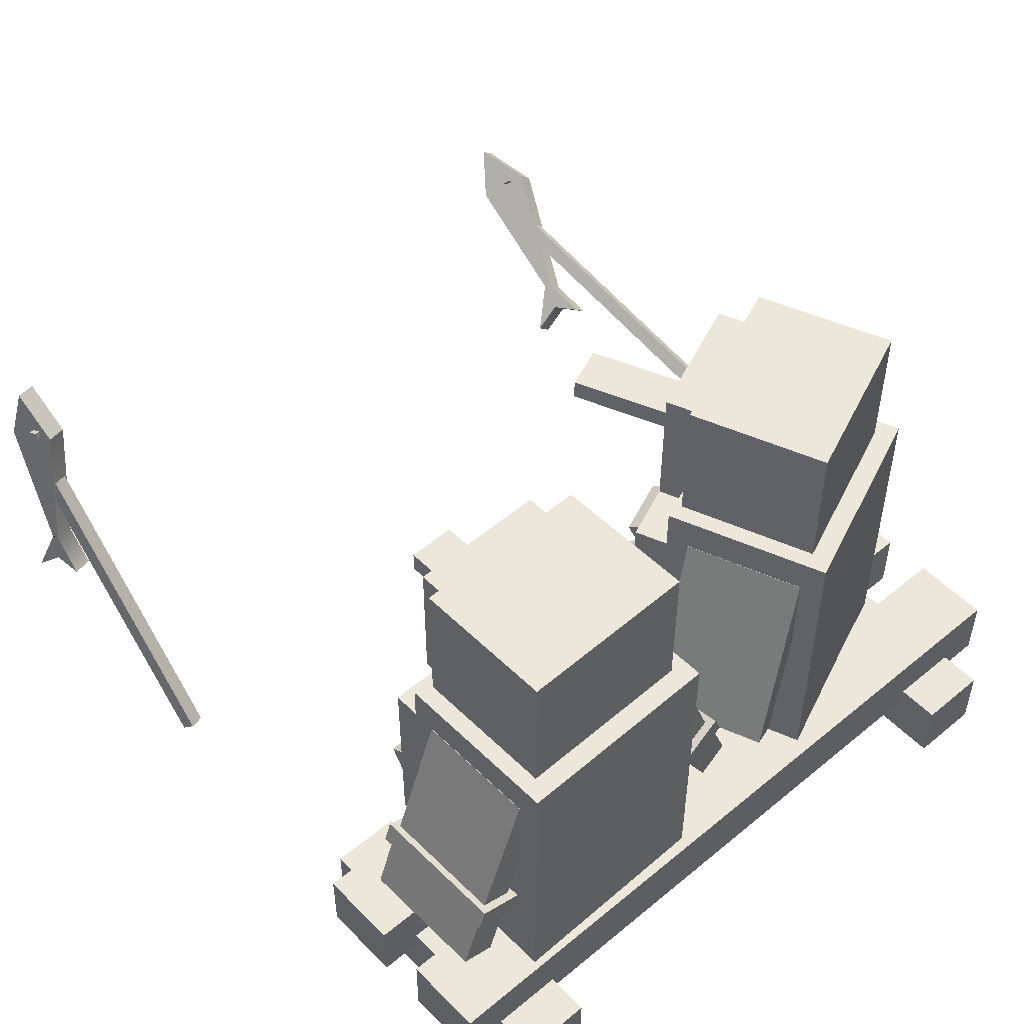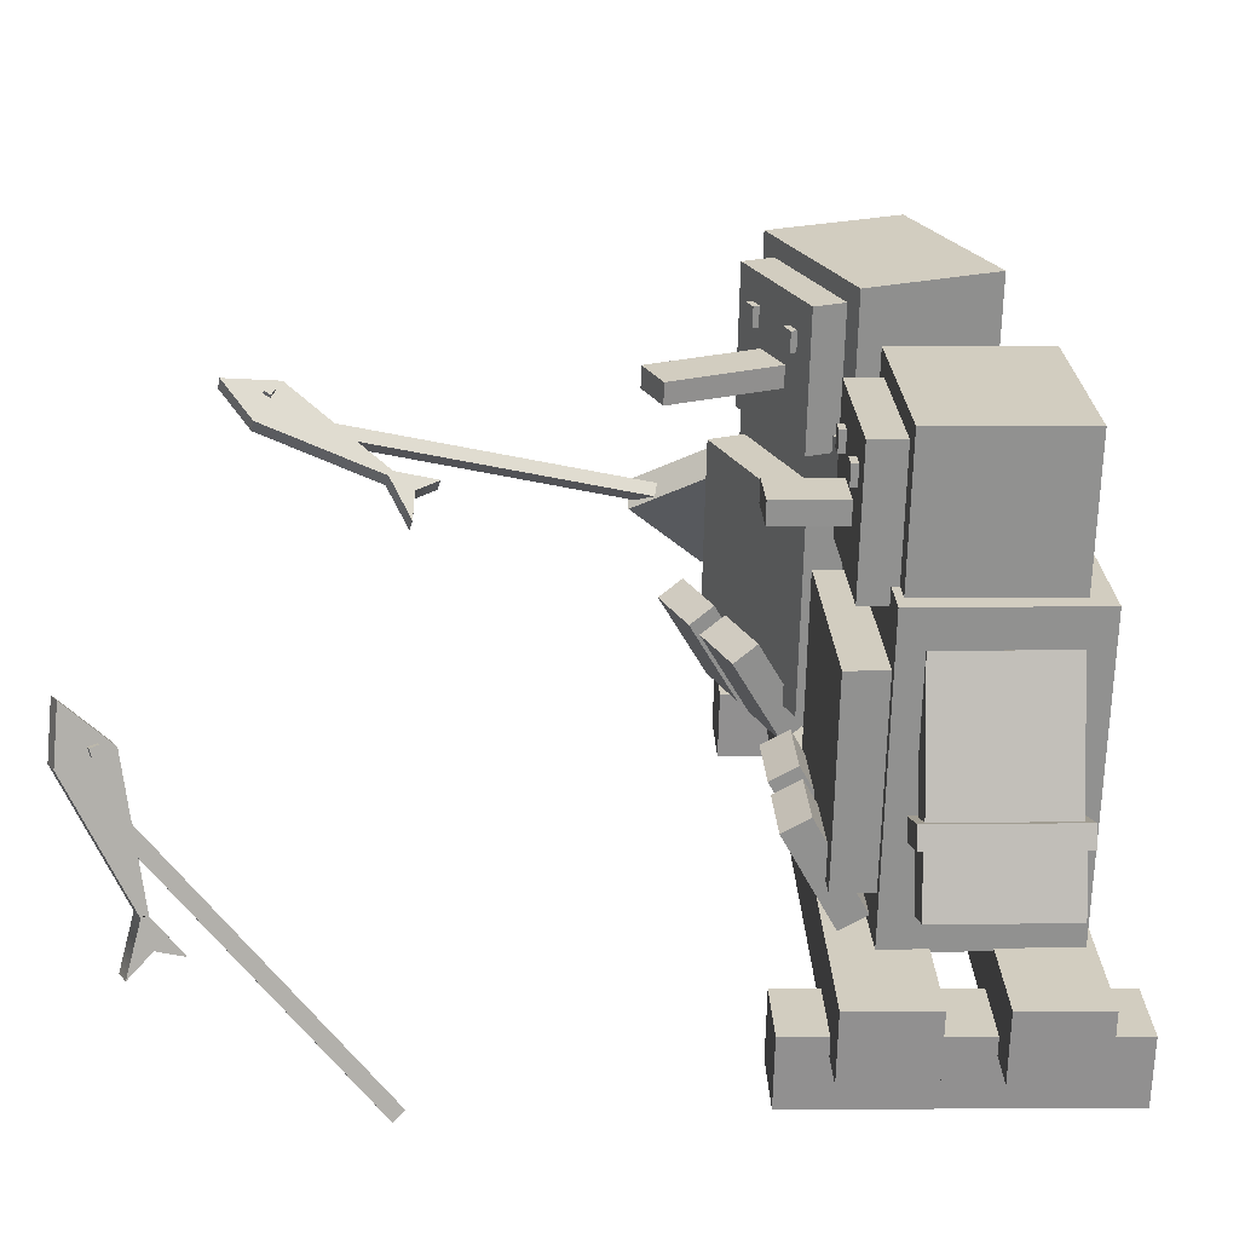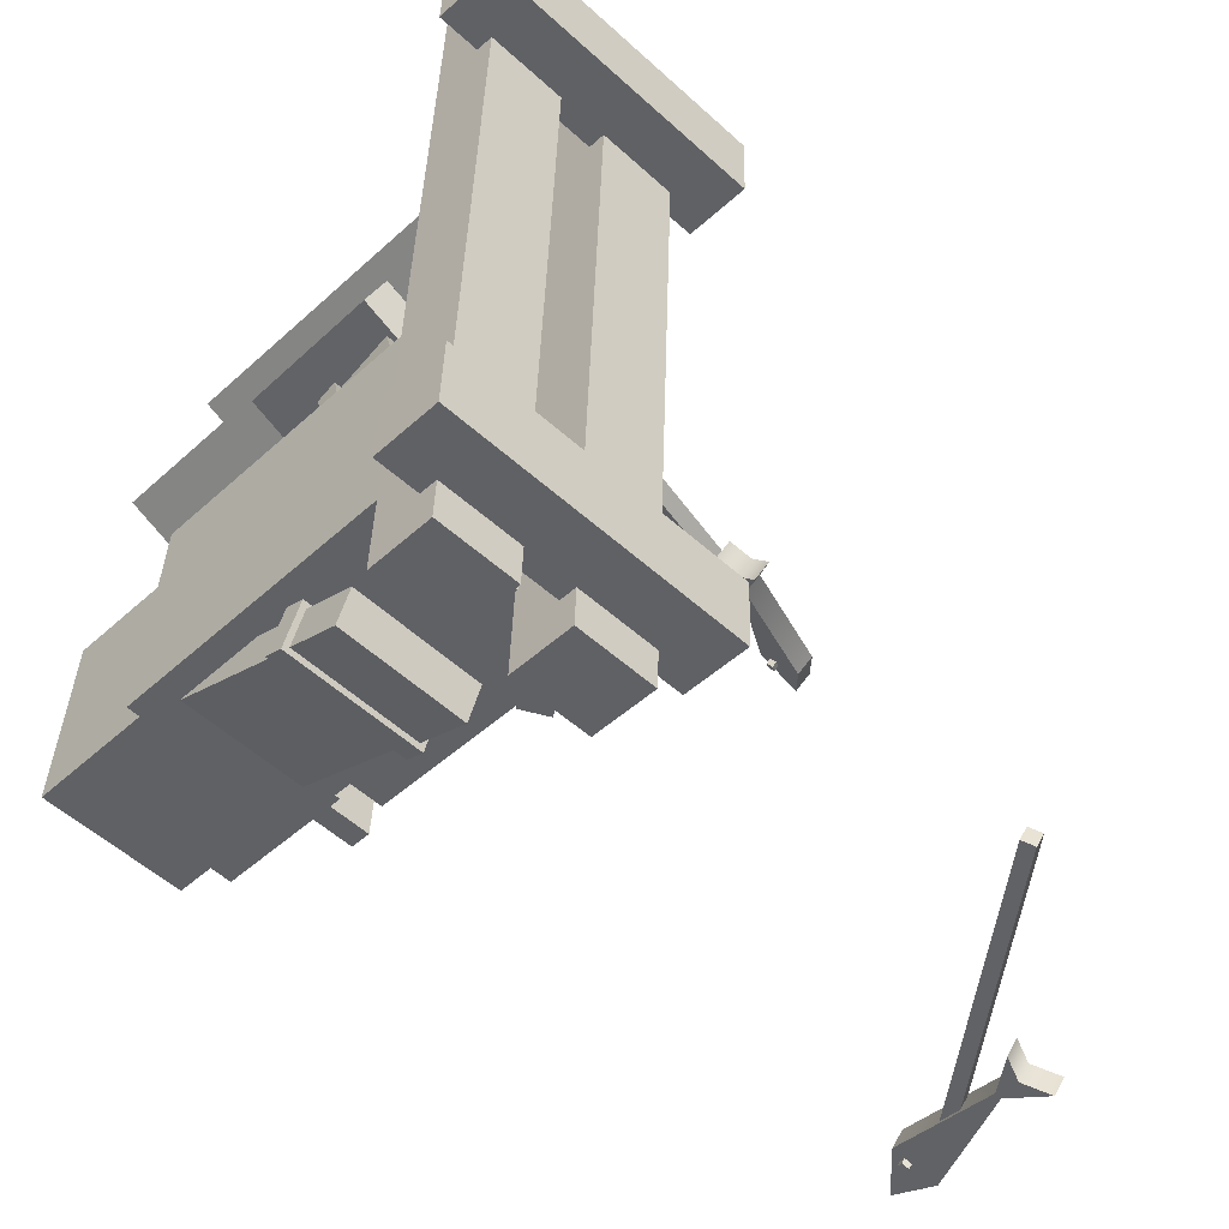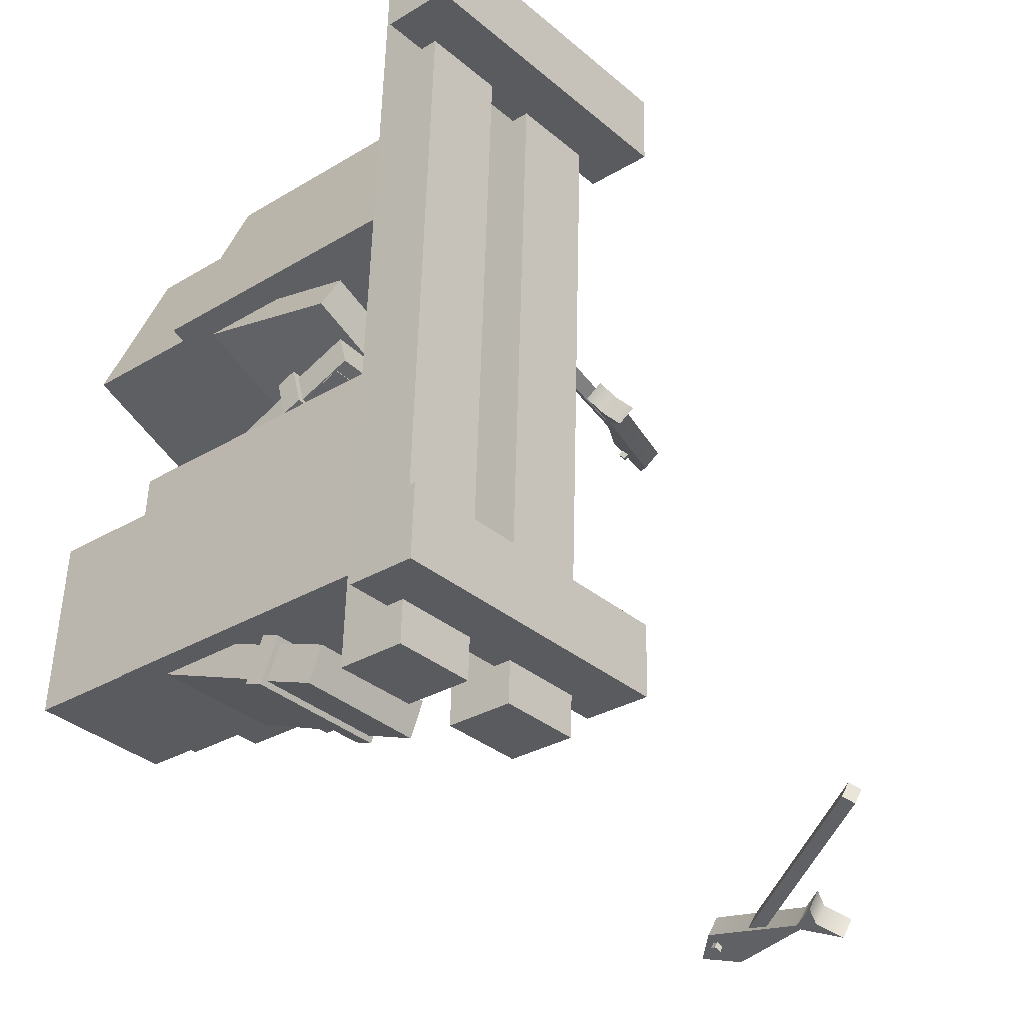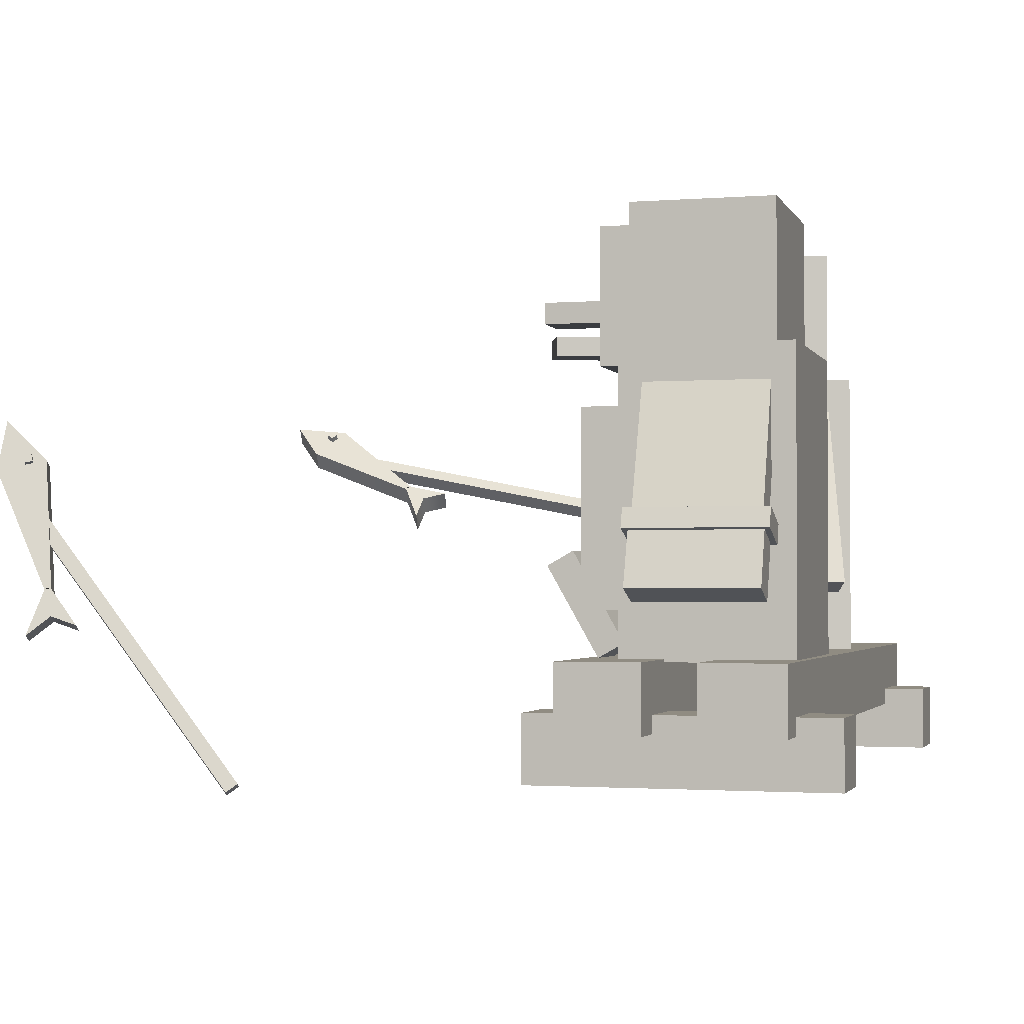
<metadata>
{"format":"obj","ext":"obj","renderer":"f3d","projection":"perspective","resolution":1024,"background":"white","views":[{"elev":50.3,"azim":-129.8,"up":"+Y"},{"elev":-65.6,"azim":178.7,"up":"+Z"},{"elev":-48.1,"azim":-44.6,"up":"+Z"},{"elev":-30.3,"azim":-48.9,"up":"+Z"},{"elev":-1.9,"azim":-161.1,"up":"+Y"}]}
</metadata>
<code>
g default
v 3.769 0.3665 -12.21
v 3.798 0.3665 -11.71
v 3.769 1.071 -12.21
v 3.798 1.071 -11.71
v 4.166 1.071 -12.23
v 4.195 1.071 -11.73
v 4.166 0.3665 -12.23
v 4.195 0.3665 -11.73
v 3.814 0.5527 -12.37
v 3.818 0.5257 -12.3
v 3.823 0.987 -12.21
v 3.827 0.9599 -12.14
v 4.111 0.987 -12.23
v 4.115 0.9599 -12.16
v 4.101 0.5527 -12.39
v 4.106 0.5257 -12.32
v 3.849 0.5342 -11.62
v 3.861 0.5605 -11.54
v 3.852 0.9693 -11.78
v 3.864 0.9956 -11.71
v 4.137 0.9521 -11.82
v 4.149 0.9784 -11.75
v 4.134 0.517 -11.66
v 4.145 0.5433 -11.59
v 3.914 1.033 -12.12
v 3.933 1.033 -11.81
v 3.914 1.352 -12.12
v 3.933 1.352 -11.81
v 4.233 1.352 -12.14
v 4.251 1.352 -11.82
v 4.233 1.033 -12.14
v 4.251 1.033 -11.82
v 4.232 0.3726 -12.17
v 4.241 0.3726 -12.01
v 4.173 0.4065 -12.16
v 4.182 0.4065 -12.01
v 4.29 0.6145 -12.17
v 4.3 0.6145 -12.01
v 4.35 0.5805 -12.17
v 4.359 0.5805 -12.02
v 4.244 0.3726 -11.96
v 4.254 0.3726 -11.8
v 4.185 0.4065 -11.95
v 4.194 0.4065 -11.8
v 4.303 0.6145 -11.96
v 4.312 0.6145 -11.8
v 4.362 0.5805 -11.96
v 4.371 0.5805 -11.81
v 3.802 0.4807 -12.19
v 3.828 0.4807 -11.73
v 3.802 0.9365 -12.19
v 3.828 0.9365 -11.73
v 4.257 0.9365 -12.21
v 4.283 0.9365 -11.76
v 4.257 0.4807 -12.21
v 4.283 0.4807 -11.76
v 4.218 1.237 -11.91
v 4.22 1.237 -11.88
v 4.218 1.284 -11.91
v 4.22 1.284 -11.88
v 4.261 1.284 -11.92
v 4.263 1.284 -11.88
v 4.261 1.237 -11.92
v 4.263 1.237 -11.88
v 4.208 1.145 -12.04
v 4.215 1.145 -11.93
v 4.208 1.195 -12.04
v 4.215 1.195 -11.93
v 4.395 1.195 -12.05
v 4.402 1.195 -11.94
v 4.395 1.145 -12.05
v 4.402 1.145 -11.94
v 4.208 1.237 -12.08
v 4.21 1.237 -12.05
v 4.208 1.284 -12.08
v 4.21 1.284 -12.05
v 4.251 1.284 -12.09
v 4.253 1.284 -12.05
v 4.251 1.237 -12.09
v 4.253 1.237 -12.05
v 3.819 0.8055 -12.17
v 3.844 0.8055 -11.75
v 3.819 1.396 -12.17
v 3.844 1.396 -11.75
v 4.152 1.396 -12.19
v 4.177 1.396 -11.77
v 4.152 0.8055 -12.19
v 4.177 0.8055 -11.77
v 3.83 0.6264 -11.66
v 3.846 0.666 -11.56
v 3.828 0.6716 -11.68
v 3.845 0.7112 -11.58
v 4.149 0.6597 -11.73
v 4.165 0.6993 -11.63
v 4.15 0.6145 -11.71
v 4.166 0.6541 -11.61
v 3.847 0.506 -11.6
v 3.86 0.5365 -11.53
v 3.844 0.6518 -11.66
v 3.857 0.6823 -11.58
v 4.138 0.6409 -11.7
v 4.151 0.6714 -11.63
v 4.142 0.4951 -11.65
v 4.154 0.5256 -11.57
v 3.796 0.6592 -12.35
v 3.802 0.6222 -12.25
v 3.797 0.7048 -12.33
v 3.803 0.6678 -12.23
v 4.121 0.7048 -12.35
v 4.127 0.6678 -12.25
v 4.12 0.6592 -12.37
v 4.126 0.6222 -12.27
v 3.807 0.5292 -12.39
v 3.812 0.5007 -12.31
v 3.811 0.6765 -12.33
v 3.815 0.648 -12.25
v 4.108 0.6765 -12.35
v 4.112 0.648 -12.27
v 4.105 0.5292 -12.4
v 4.109 0.5007 -12.33
g polySurface365
f 1 2 4 3
f 3 4 6 5
f 5 6 8 7
f 7 8 2 1
f 2 8 6 4
f 7 1 3 5
f 9 10 12 11
f 11 12 14 13
f 13 14 16 15
f 15 16 10 9
f 10 16 14 12
f 15 9 11 13
f 17 18 20 19
f 19 20 22 21
f 21 22 24 23
f 23 24 18 17
f 18 24 22 20
f 23 17 19 21
f 25 26 28 27
f 27 28 30 29
f 29 30 32 31
f 31 32 26 25
f 26 32 30 28
f 31 25 27 29
f 33 34 36 35
f 35 36 38 37
f 37 38 40 39
f 39 40 34 33
f 34 40 38 36
f 39 33 35 37
f 41 42 44 43
f 43 44 46 45
f 45 46 48 47
f 47 48 42 41
f 42 48 46 44
f 47 41 43 45
f 49 50 52 51
f 51 52 54 53
f 53 54 56 55
f 55 56 50 49
f 50 56 54 52
f 55 49 51 53
f 57 58 60 59
f 59 60 62 61
f 61 62 64 63
f 63 64 58 57
f 58 64 62 60
f 63 57 59 61
f 65 66 68 67
f 67 68 70 69
f 69 70 72 71
f 71 72 66 65
f 66 72 70 68
f 71 65 67 69
f 73 74 76 75
f 75 76 78 77
f 77 78 80 79
f 79 80 74 73
f 74 80 78 76
f 79 73 75 77
f 81 82 84 83
f 83 84 86 85
f 85 86 88 87
f 87 88 82 81
f 82 88 86 84
f 87 81 83 85
f 89 90 92 91
f 91 92 94 93
f 93 94 96 95
f 95 96 90 89
f 90 96 94 92
f 95 89 91 93
f 97 98 100 99
f 99 100 102 101
f 101 102 104 103
f 103 104 98 97
f 98 104 102 100
f 103 97 99 101
f 105 106 108 107
f 107 108 110 109
f 109 110 112 111
f 111 112 106 105
f 106 112 110 108
f 111 105 107 109
f 113 114 116 115
f 115 116 118 117
f 117 118 120 119
f 119 120 114 113
f 114 120 118 116
f 119 113 115 117
g default
v 4.055 0.2154 -12.44
v 4.127 0.2154 -10.63
v 4.055 0.373 -12.44
v 4.127 0.373 -10.63
v 4.247 0.373 -12.45
v 4.319 0.373 -10.64
v 4.247 0.2154 -12.45
v 4.319 0.2154 -10.64
v 3.742 0.2154 -12.43
v 3.814 0.2154 -10.62
v 3.742 0.373 -12.43
v 3.814 0.373 -10.62
v 3.935 0.373 -12.44
v 4.007 0.373 -10.63
v 3.935 0.2154 -12.44
v 4.007 0.2154 -10.63
v 3.701 0.09921 -10.89
v 3.708 0.09921 -10.72
v 3.701 0.2568 -10.89
v 3.708 0.2568 -10.72
v 4.409 0.2568 -10.92
v 4.416 0.2568 -10.75
v 4.409 0.09921 -10.92
v 4.416 0.09921 -10.75
v 3.644 0.09921 -12.33
v 3.651 0.09921 -12.16
v 3.644 0.2568 -12.33
v 3.651 0.2568 -12.16
v 4.352 0.2568 -12.36
v 4.358 0.2568 -12.19
v 4.352 0.09921 -12.36
v 4.358 0.09921 -12.19
g pCube129
f 121 122 124 123
f 123 124 126 125
f 125 126 128 127
f 127 128 122 121
f 122 128 126 124
f 127 121 123 125
f 129 130 132 131
f 131 132 134 133
f 133 134 136 135
f 135 136 130 129
f 130 136 134 132
f 135 129 131 133
f 137 138 140 139
f 139 140 142 141
f 141 142 144 143
f 143 144 138 137
f 138 144 142 140
f 143 137 139 141
f 145 146 148 147
f 147 148 150 149
f 149 150 152 151
f 151 152 146 145
f 146 152 150 148
f 151 145 147 149
g default
v 4.385 0.3869 -11.22
v 4.449 0.3869 -11.08
v 4.331 0.4228 -11.19
v 4.396 0.4228 -11.05
v 4.445 0.6267 -11.25
v 4.51 0.6267 -11.1
v 4.498 0.5908 -11.27
v 4.563 0.5908 -11.13
v 4.298 0.3869 -11.41
v 4.363 0.3869 -11.27
v 4.245 0.4228 -11.38
v 4.31 0.4228 -11.24
v 4.359 0.6267 -11.44
v 4.423 0.6267 -11.29
v 4.412 0.5908 -11.46
v 4.477 0.5908 -11.32
v 3.989 1.026 -11.26
v 4.12 1.026 -10.97
v 3.989 1.345 -11.26
v 4.12 1.345 -10.97
v 4.279 1.345 -11.39
v 4.411 1.345 -11.1
v 4.279 1.026 -11.39
v 4.411 1.026 -11.1
v 3.823 0.3596 -11.28
v 4.03 0.3596 -10.83
v 3.823 1.064 -11.28
v 4.03 1.064 -10.83
v 4.186 1.064 -11.45
v 4.393 1.064 -10.99
v 4.186 0.3596 -11.45
v 4.393 0.3596 -10.99
v 3.884 0.7985 -11.27
v 4.057 0.7985 -10.88
v 3.884 1.389 -11.27
v 4.057 1.389 -10.88
v 4.188 1.389 -11.4
v 4.361 1.389 -11.02
v 4.188 0.7985 -11.4
v 4.361 0.7985 -11.02
v 4.278 1.23 -11.32
v 4.292 1.23 -11.29
v 4.278 1.277 -11.32
v 4.292 1.277 -11.29
v 4.317 1.277 -11.34
v 4.331 1.277 -11.31
v 4.317 1.23 -11.34
v 4.331 1.23 -11.31
v 4.295 1.138 -11.28
v 4.34 1.138 -11.18
v 4.295 1.188 -11.28
v 4.34 1.188 -11.18
v 4.571 1.188 -11.41
v 4.616 1.188 -11.31
v 4.571 1.138 -11.41
v 4.616 1.138 -11.31
v 4.347 1.23 -11.17
v 4.362 1.23 -11.14
v 4.347 1.277 -11.17
v 4.362 1.277 -11.14
v 4.387 1.277 -11.19
v 4.401 1.277 -11.16
v 4.387 1.23 -11.19
v 4.401 1.23 -11.16
v 3.862 0.4737 -11.27
v 4.05 0.4737 -10.86
v 3.862 0.9296 -11.27
v 4.05 0.9296 -10.86
v 4.277 0.9296 -11.46
v 4.465 0.9296 -11.05
v 4.277 0.4737 -11.46
v 4.465 0.4737 -11.05
v 3.805 0.5457 -11.45
v 3.835 0.5187 -11.39
v 3.873 0.98 -11.31
v 3.902 0.953 -11.24
v 4.135 0.98 -11.42
v 4.165 0.953 -11.36
v 4.068 0.5457 -11.57
v 4.098 0.5187 -11.51
g polySurface376
f 153 154 156 155
f 155 156 158 157
f 157 158 160 159
f 159 160 154 153
f 154 160 158 156
f 159 153 155 157
f 161 162 164 163
f 163 164 166 165
f 165 166 168 167
f 167 168 162 161
f 162 168 166 164
f 167 161 163 165
f 169 170 172 171
f 171 172 174 173
f 173 174 176 175
f 175 176 170 169
f 170 176 174 172
f 175 169 171 173
f 177 178 180 179
f 179 180 182 181
f 181 182 184 183
f 183 184 178 177
f 178 184 182 180
f 183 177 179 181
f 185 186 188 187
f 187 188 190 189
f 189 190 192 191
f 191 192 186 185
f 186 192 190 188
f 191 185 187 189
f 193 194 196 195
f 195 196 198 197
f 197 198 200 199
f 199 200 194 193
f 194 200 198 196
f 199 193 195 197
f 201 202 204 203
f 203 204 206 205
f 205 206 208 207
f 207 208 202 201
f 202 208 206 204
f 207 201 203 205
f 209 210 212 211
f 211 212 214 213
f 213 214 216 215
f 215 216 210 209
f 210 216 214 212
f 215 209 211 213
f 217 218 220 219
f 219 220 222 221
f 221 222 224 223
f 223 224 218 217
f 218 224 222 220
f 223 217 219 221
f 225 226 228 227
f 227 228 230 229
f 229 230 232 231
f 231 232 226 225
f 226 232 230 228
f 231 225 227 229
g default
v 5.429 0.9122 -10.88
v 5.445 0.9209 -10.88
v 5.419 0.9227 -10.87
v 5.436 0.9315 -10.86
v 5.416 0.936 -10.88
v 5.432 0.9447 -10.88
v 5.425 0.9254 -10.89
v 5.442 0.9341 -10.89
v 5.418 0.9559 -10.92
v 5.434 0.9646 -10.92
v 5.408 0.9665 -10.91
v 5.425 0.9752 -10.91
v 5.405 0.9797 -10.93
v 5.421 0.9884 -10.92
v 5.414 0.9691 -10.94
v 5.43 0.9778 -10.93
v 5.108 0.6962 -11.03
v 5.052 0.7613 -10.95
v 5.042 0.7997 -10.99
v 5.099 0.7346 -11.07
v 5.403 0.9485 -10.85
v 5.537 0.9601 -10.88
v 5.528 0.9985 -10.92
v 5.393 0.9869 -10.89
v 5.459 0.8833 -10.93
v 5.45 0.9218 -10.97
v 5.146 0.8214 -11
v 5.155 0.8134 -11.01
v 5.165 0.7752 -10.97
v 5.152 0.7808 -10.96
v 5.156 0.8169 -11
v 5.096 0.7854 -11.02
v 5.106 0.747 -10.98
v 5.163 0.7775 -10.96
v 4.534 0.7054 -10.89
v 5.297 0.8563 -10.93
v 4.531 0.7284 -10.86
v 5.294 0.8793 -10.91
v 4.524 0.7565 -10.89
v 5.287 0.9075 -10.93
v 4.527 0.7336 -10.91
v 5.29 0.8845 -10.96
v 4.457 0.519 -10.76
v 4.46 0.5639 -10.7
v 4.085 0.7506 -10.91
v 4.087 0.7955 -10.85
v 4.257 0.9348 -11.05
v 4.259 0.9798 -10.99
v 4.629 0.7032 -10.9
v 4.631 0.7481 -10.84
g pCube157
f 233 234 236 235
f 235 236 238 237
f 237 238 240 239
f 239 240 234 233
f 234 240 238 236
f 239 233 235 237
f 241 242 244 243
f 243 244 246 245
f 245 246 248 247
f 247 248 242 241
f 242 248 246 244
f 247 241 243 245
f 265 266 262 250
f 250 262 259 251
f 251 259 263 264
f 252 260 261 249
f 264 265 250 251
f 253 254 255 256
f 254 257 258 255
f 260 263 259 256 255 258
f 261 260 258 257
f 262 266 261 257 254 253
f 259 262 253 256
f 264 263 260 252
f 252 249 265 264
f 249 261 266 265
f 267 268 270 269
f 269 270 272 271
f 271 272 274 273
f 273 274 268 267
f 268 274 272 270
f 273 267 269 271
f 275 276 278 277
f 277 278 280 279
f 279 280 282 281
f 281 282 276 275
f 276 282 280 278
f 281 275 277 279
g default
v 5.071 0.0544 -12.34
v 5.551 0.6669 -12.36
v 5.048 0.07316 -12.32
v 5.528 0.6857 -12.35
v 5.033 0.08327 -12.36
v 5.513 0.6958 -12.38
v 5.056 0.06451 -12.37
v 5.536 0.6771 -12.4
v 5.539 0.4063 -12.42
v 5.435 0.4297 -12.37
v 5.415 0.4435 -12.42
v 5.519 0.4201 -12.47
v 5.551 0.8178 -12.31
v 5.649 0.9123 -12.33
v 5.629 0.9261 -12.38
v 5.531 0.8316 -12.36
v 5.655 0.7944 -12.36
v 5.635 0.8082 -12.41
v 5.48 0.528 -12.42
v 5.494 0.5262 -12.43
v 5.514 0.5128 -12.38
v 5.498 0.5098 -12.38
v 5.491 0.53 -12.43
v 5.472 0.4646 -12.44
v 5.492 0.4509 -12.39
v 5.511 0.514 -12.38
v 5.577 0.82 -12.38
v 5.582 0.838 -12.38
v 5.56 0.8238 -12.37
v 5.565 0.8418 -12.37
v 5.553 0.8285 -12.39
v 5.558 0.8466 -12.39
v 5.57 0.8247 -12.4
v 5.575 0.8428 -12.39
v 5.6 0.8043 -12.32
v 5.605 0.8224 -12.32
v 5.583 0.8081 -12.31
v 5.588 0.8261 -12.31
v 5.576 0.8128 -12.33
v 5.581 0.8309 -12.33
v 5.593 0.8091 -12.34
v 5.598 0.8271 -12.34
g polySurface876
f 283 284 286 285
f 285 286 288 287
f 287 288 290 289
f 289 290 284 283
f 284 290 288 286
f 289 283 285 287
f 307 308 304 292
f 292 304 301 293
f 293 301 305 306
f 294 302 303 291
f 306 307 292 293
f 295 296 297 298
f 296 299 300 297
f 302 305 301 298 297 300
f 303 302 300 299
f 304 308 303 299 296 295
f 301 304 295 298
f 306 305 302 294
f 294 291 307 306
f 291 303 308 307
f 309 310 312 311
f 311 312 314 313
f 313 314 316 315
f 315 316 310 309
f 310 316 314 312
f 315 309 311 313
f 317 318 320 319
f 319 320 322 321
f 321 322 324 323
f 323 324 318 317
f 318 324 322 320
f 323 317 319 321

</code>
